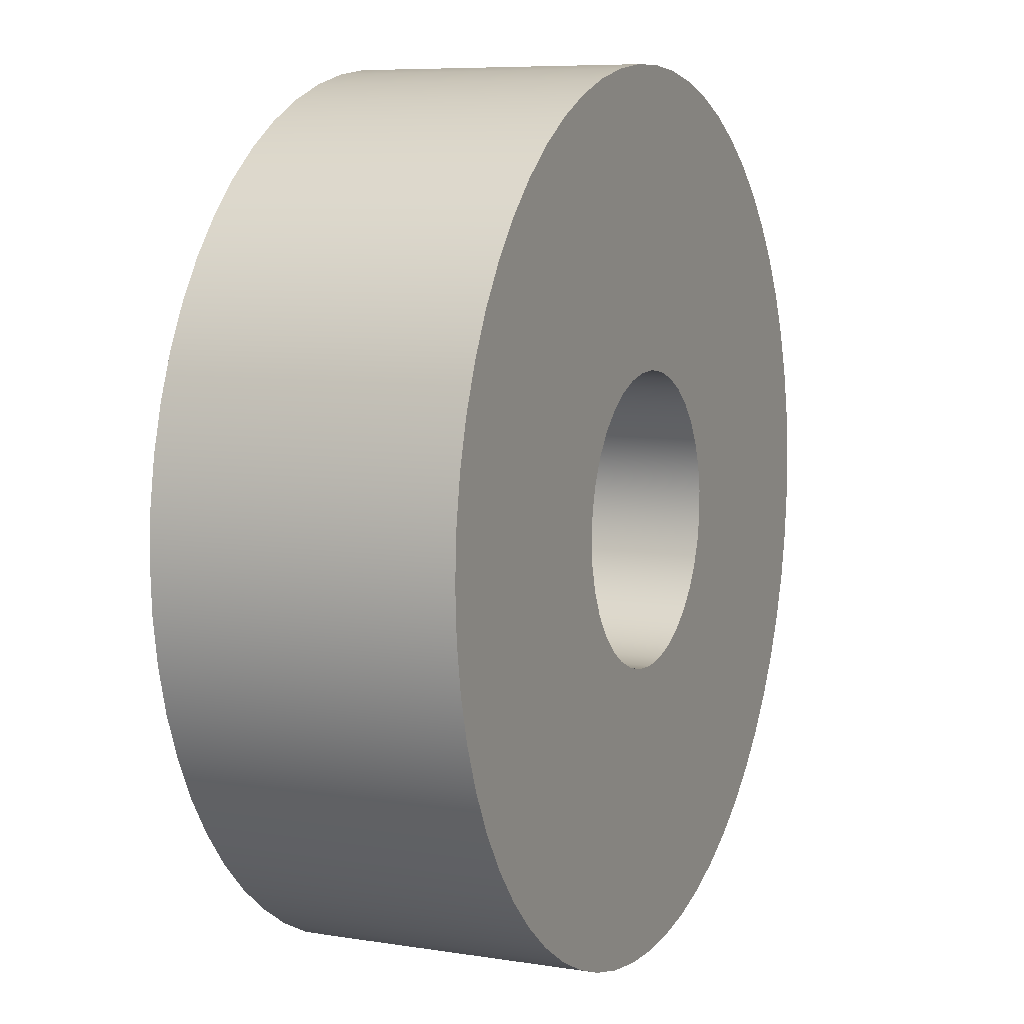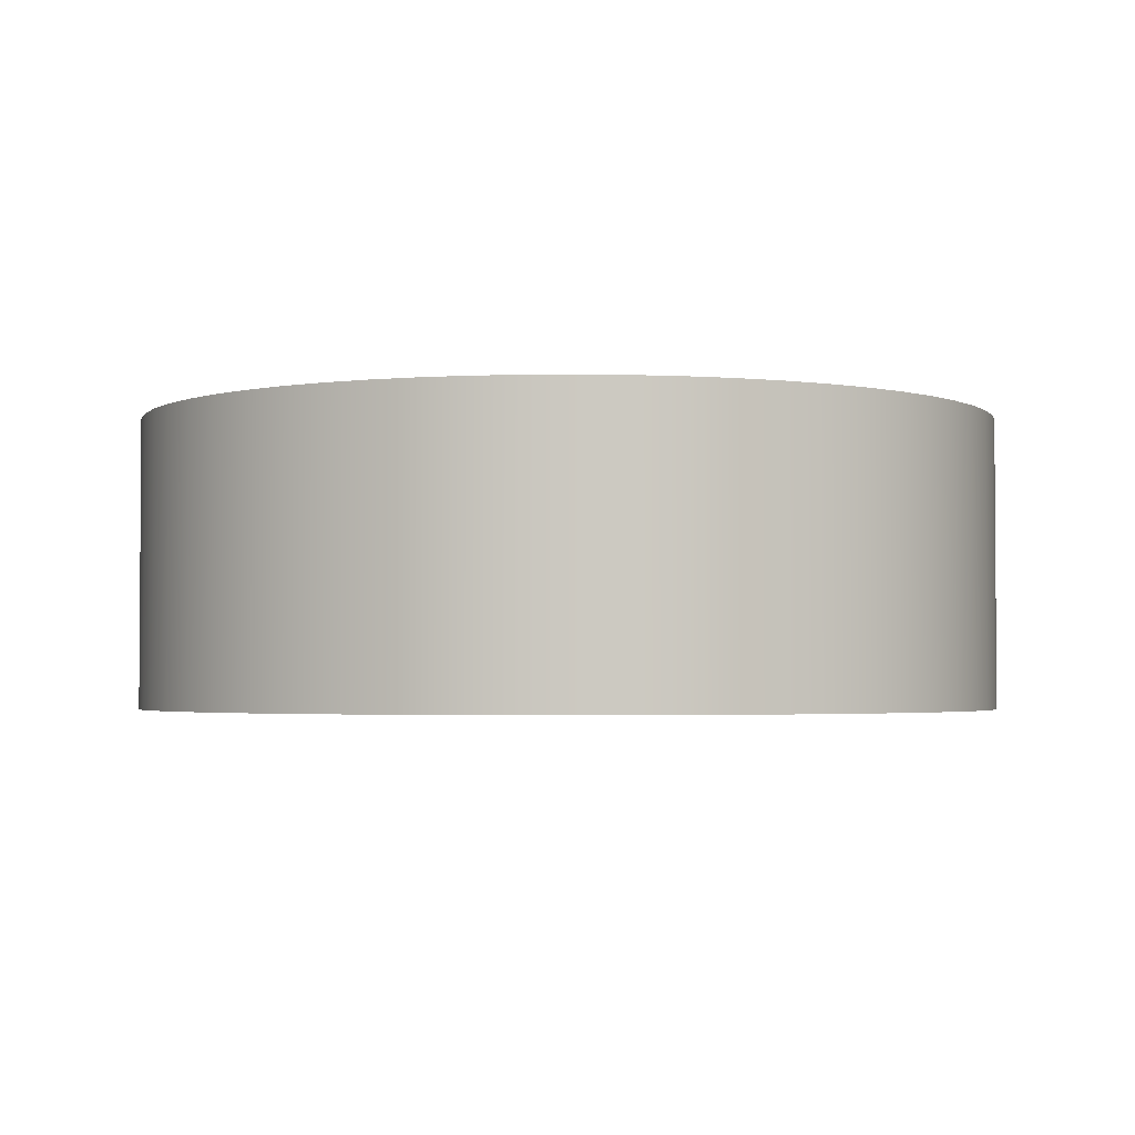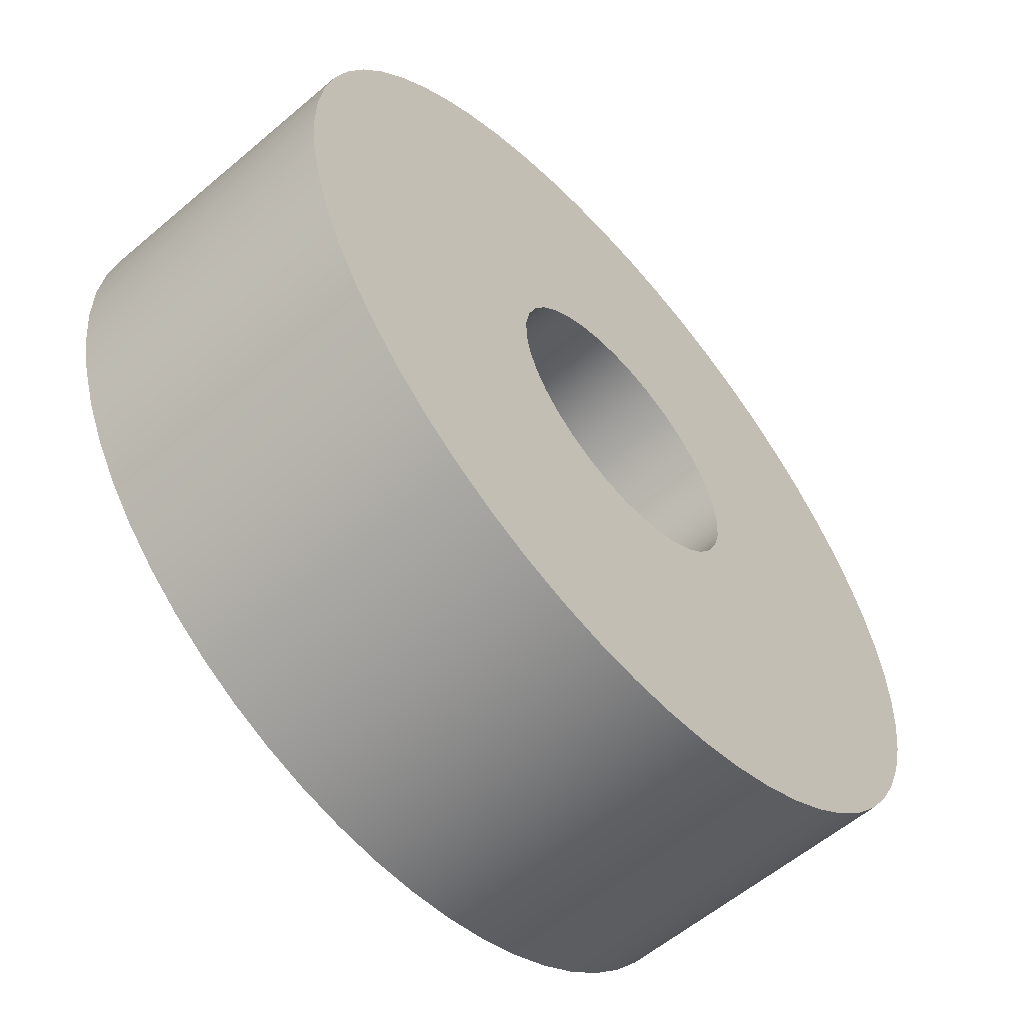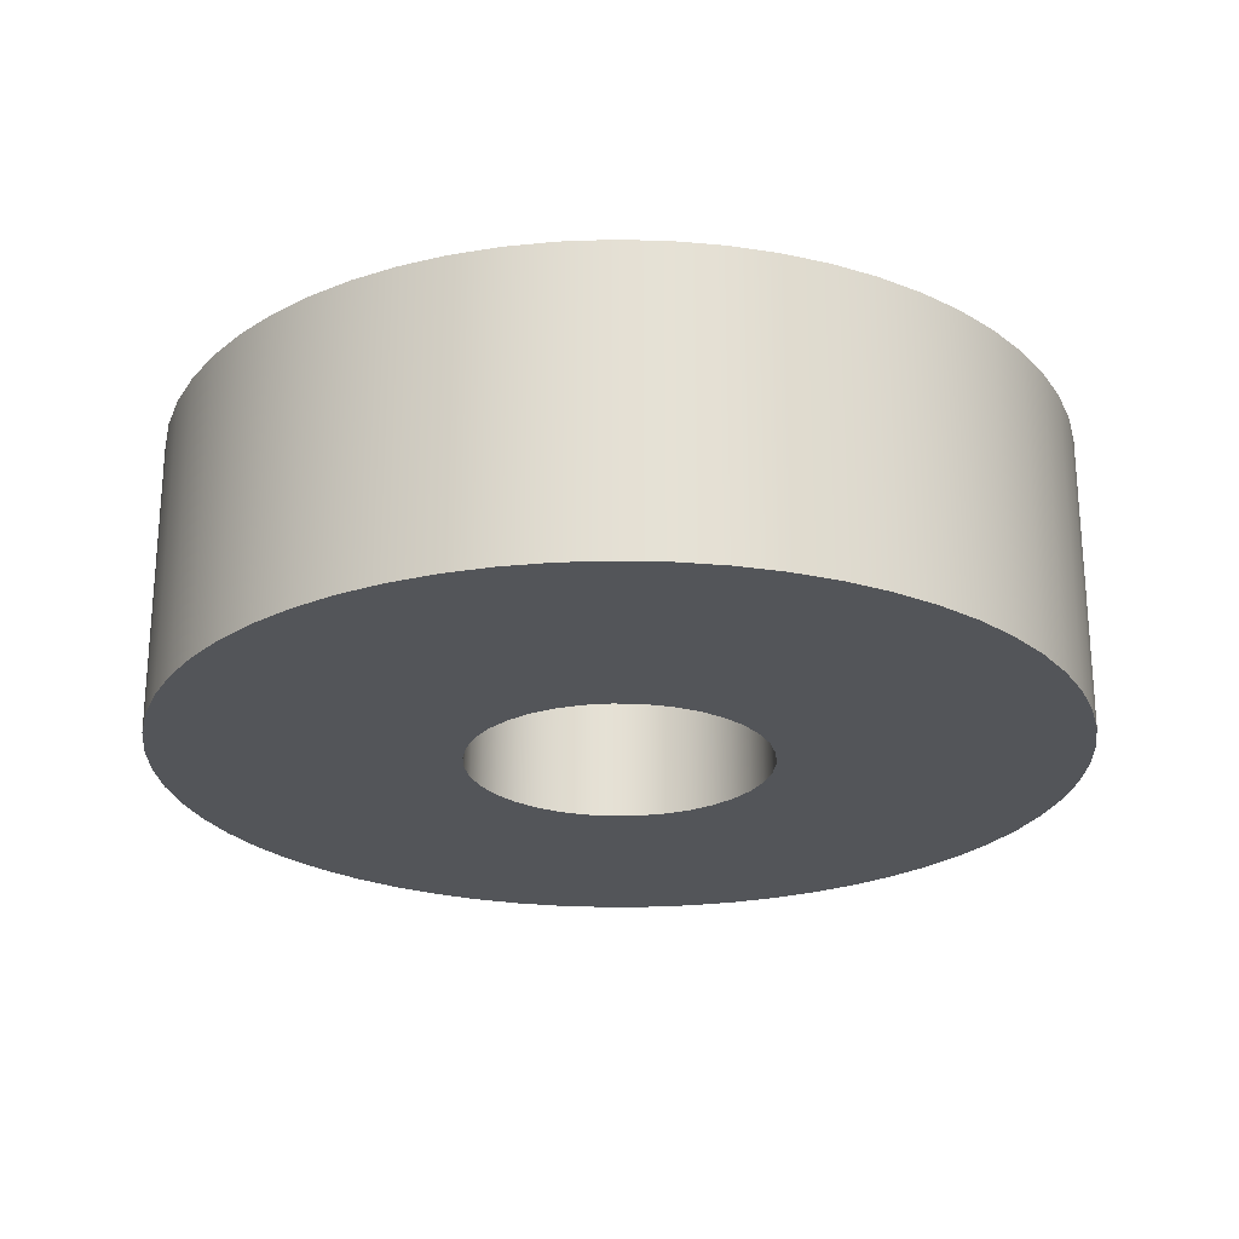
<metadata>
{"format":"obj","ext":"obj","renderer":"f3d","projection":"perspective","resolution":1024,"background":"white","views":[{"elev":7.5,"azim":-65.8,"up":"+Z"},{"elev":-2.6,"azim":6.6,"up":"+Y"},{"elev":-58.6,"azim":131.2,"up":"+Z"},{"elev":-24.1,"azim":-46.6,"up":"+Y"}]}
</metadata>
<code>
v -0.05 0.1 6.123e-18
v -0.0492 0.1 0.008928
v -0.04681 0.1 0.01757
v -0.04292 0.1 0.02564
v -0.03765 0.1 0.0329
v -0.03117 0.1 0.03909
v -0.02369 0.1 0.04403
v -0.01545 0.1 0.04755
v -0.006712 0.1 0.04955
v 0.002243 0.1 0.04995
v 0.01113 0.1 0.04875
v 0.01965 0.1 0.04598
v 0.02754 0.1 0.04173
v 0.03455 0.1 0.03614
v 0.04045 0.1 0.02939
v 0.04505 0.1 0.02169
v 0.0482 0.1 0.0133
v 0.0498 0.1 0.004482
v 0.0498 0.1 -0.004482
v 0.0482 0.1 -0.0133
v 0.04505 0.1 -0.02169
v 0.04045 0.1 -0.02939
v 0.03455 0.1 -0.03614
v 0.02754 0.1 -0.04173
v 0.01965 0.1 -0.04598
v 0.01113 0.1 -0.04875
v 0.002243 0.1 -0.04995
v -0.006712 0.1 -0.04955
v -0.01545 0.1 -0.04755
v -0.02369 0.1 -0.04403
v -0.03117 0.1 -0.03909
v -0.03765 0.1 -0.0329
v -0.04292 0.1 -0.02564
v -0.04681 0.1 -0.01757
v -0.0492 0.1 -0.008928
v -0.05 0 6.123e-18
v -0.0492 0 -0.008928
v -0.04681 0 -0.01757
v -0.04292 0 -0.02564
v -0.03765 0 -0.0329
v -0.03117 0 -0.03909
v -0.02369 0 -0.04403
v -0.01545 0 -0.04755
v -0.006712 0 -0.04955
v 0.002243 0 -0.04995
v 0.01113 0 -0.04875
v 0.01965 0 -0.04598
v 0.02754 0 -0.04173
v 0.03455 0 -0.03614
v 0.04045 0 -0.02939
v 0.04505 0 -0.02169
v 0.0482 0 -0.0133
v 0.0498 0 -0.004482
v 0.0498 0 0.004482
v 0.0482 0 0.0133
v 0.04505 0 0.02169
v 0.04045 0 0.02939
v 0.03455 0 0.03614
v 0.02754 0 0.04173
v 0.01965 0 0.04598
v 0.01113 0 0.04875
v 0.002243 0 0.04995
v -0.006712 0 0.04955
v -0.01545 0 0.04755
v -0.02369 0 0.04403
v -0.03117 0 0.03909
v -0.03765 0 0.0329
v -0.04292 0 0.02564
v -0.04681 0 0.01757
v -0.0492 0 0.008928
v -0.05 0.1 6.123e-18
v -0.05 0 6.123e-18
v -0.15 0.1 1.837e-17
v -0.1492 0.1 -0.01594
v -0.1466 0.1 -0.03171
v -0.1424 0.1 -0.04711
v -0.1366 0.1 -0.06198
v -0.1292 0.1 -0.07615
v -0.1204 0.1 -0.08946
v -0.1102 0.1 -0.1017
v -0.09878 0.1 -0.1129
v -0.08622 0.1 -0.1227
v -0.07268 0.1 -0.1312
v -0.05832 0.1 -0.1382
v -0.0433 0.1 -0.1436
v -0.02779 0.1 -0.1474
v -0.01197 0.1 -0.1495
v 0.003993 0.1 -0.1499
v 0.01991 0.1 -0.1487
v 0.0356 0.1 -0.1457
v 0.05089 0.1 -0.1411
v 0.0656 0.1 -0.1349
v 0.07956 0.1 -0.1272
v 0.09263 0.1 -0.118
v 0.1046 0.1 -0.1075
v 0.1155 0.1 -0.09574
v 0.125 0.1 -0.08292
v 0.1331 0.1 -0.06916
v 0.1397 0.1 -0.05462
v 0.1447 0.1 -0.03947
v 0.1481 0.1 -0.02386
v 0.1498 0.1 -0.007983
v 0.1498 0.1 0.007983
v 0.1481 0.1 0.02386
v 0.1447 0.1 0.03947
v 0.1397 0.1 0.05462
v 0.1331 0.1 0.06916
v 0.125 0.1 0.08292
v 0.1155 0.1 0.09574
v 0.1046 0.1 0.1075
v 0.09263 0.1 0.118
v 0.07956 0.1 0.1272
v 0.0656 0.1 0.1349
v 0.05089 0.1 0.1411
v 0.0356 0.1 0.1457
v 0.01991 0.1 0.1487
v 0.003993 0.1 0.1499
v -0.01197 0.1 0.1495
v -0.02779 0.1 0.1474
v -0.0433 0.1 0.1436
v -0.05832 0.1 0.1382
v -0.07268 0.1 0.1312
v -0.08622 0.1 0.1227
v -0.09878 0.1 0.1129
v -0.1102 0.1 0.1017
v -0.1204 0.1 0.08946
v -0.1292 0.1 0.07615
v -0.1366 0.1 0.06198
v -0.1424 0.1 0.04711
v -0.1466 0.1 0.03171
v -0.1492 0.1 0.01594
v -0.15 0 1.837e-17
v -0.1492 0 0.01594
v -0.1466 0 0.03171
v -0.1424 0 0.04711
v -0.1366 0 0.06198
v -0.1292 0 0.07615
v -0.1204 0 0.08946
v -0.1102 0 0.1017
v -0.09878 0 0.1129
v -0.08622 0 0.1227
v -0.07268 0 0.1312
v -0.05832 0 0.1382
v -0.0433 0 0.1436
v -0.02779 0 0.1474
v -0.01197 0 0.1495
v 0.003993 0 0.1499
v 0.01991 0 0.1487
v 0.0356 0 0.1457
v 0.05089 0 0.1411
v 0.0656 0 0.1349
v 0.07956 0 0.1272
v 0.09263 0 0.118
v 0.1046 0 0.1075
v 0.1155 0 0.09574
v 0.125 0 0.08292
v 0.1331 0 0.06916
v 0.1397 0 0.05462
v 0.1447 0 0.03947
v 0.1481 0 0.02386
v 0.1498 0 0.007983
v 0.1498 0 -0.007983
v 0.1481 0 -0.02386
v 0.1447 0 -0.03947
v 0.1397 0 -0.05462
v 0.1331 0 -0.06916
v 0.125 0 -0.08292
v 0.1155 0 -0.09574
v 0.1046 0 -0.1075
v 0.09263 0 -0.118
v 0.07956 0 -0.1272
v 0.0656 0 -0.1349
v 0.05089 0 -0.1411
v 0.0356 0 -0.1457
v 0.01991 0 -0.1487
v 0.003993 0 -0.1499
v -0.01197 0 -0.1495
v -0.02779 0 -0.1474
v -0.0433 0 -0.1436
v -0.05832 0 -0.1382
v -0.07268 0 -0.1312
v -0.08622 0 -0.1227
v -0.09878 0 -0.1129
v -0.1102 0 -0.1017
v -0.1204 0 -0.08946
v -0.1292 0 -0.07615
v -0.1366 0 -0.06198
v -0.1424 0 -0.04711
v -0.1466 0 -0.03171
v -0.1492 0 -0.01594
v -0.15 0 1.837e-17
v -0.15 0.1 1.837e-17
v -0.05 0.1 6.123e-18
v -0.0492 0.1 -0.008928
v -0.04681 0.1 -0.01757
v -0.04292 0.1 -0.02564
v -0.03765 0.1 -0.0329
v -0.03117 0.1 -0.03909
v -0.02369 0.1 -0.04403
v -0.01545 0.1 -0.04755
v -0.006712 0.1 -0.04955
v 0.002243 0.1 -0.04995
v 0.01113 0.1 -0.04875
v 0.01965 0.1 -0.04598
v 0.02754 0.1 -0.04173
v 0.03455 0.1 -0.03614
v 0.04045 0.1 -0.02939
v 0.04505 0.1 -0.02169
v 0.0482 0.1 -0.0133
v 0.0498 0.1 -0.004482
v 0.0498 0.1 0.004482
v 0.0482 0.1 0.0133
v 0.04505 0.1 0.02169
v 0.04045 0.1 0.02939
v 0.03455 0.1 0.03614
v 0.02754 0.1 0.04173
v 0.01965 0.1 0.04598
v 0.01113 0.1 0.04875
v 0.002243 0.1 0.04995
v -0.006712 0.1 0.04955
v -0.01545 0.1 0.04755
v -0.02369 0.1 0.04403
v -0.03117 0.1 0.03909
v -0.03765 0.1 0.0329
v -0.04292 0.1 0.02564
v -0.04681 0.1 0.01757
v -0.0492 0.1 0.008928
v -0.15 0.1 1.837e-17
v -0.1492 0.1 0.01594
v -0.1466 0.1 0.03171
v -0.1424 0.1 0.04711
v -0.1366 0.1 0.06198
v -0.1292 0.1 0.07615
v -0.1204 0.1 0.08946
v -0.1102 0.1 0.1017
v -0.09878 0.1 0.1129
v -0.08622 0.1 0.1227
v -0.07268 0.1 0.1312
v -0.05832 0.1 0.1382
v -0.0433 0.1 0.1436
v -0.02779 0.1 0.1474
v -0.01197 0.1 0.1495
v 0.003993 0.1 0.1499
v 0.01991 0.1 0.1487
v 0.0356 0.1 0.1457
v 0.05089 0.1 0.1411
v 0.0656 0.1 0.1349
v 0.07956 0.1 0.1272
v 0.09263 0.1 0.118
v 0.1046 0.1 0.1075
v 0.1155 0.1 0.09574
v 0.125 0.1 0.08292
v 0.1331 0.1 0.06916
v 0.1397 0.1 0.05462
v 0.1447 0.1 0.03947
v 0.1481 0.1 0.02386
v 0.1498 0.1 0.007983
v 0.1498 0.1 -0.007983
v 0.1481 0.1 -0.02386
v 0.1447 0.1 -0.03947
v 0.1397 0.1 -0.05462
v 0.1331 0.1 -0.06916
v 0.125 0.1 -0.08292
v 0.1155 0.1 -0.09574
v 0.1046 0.1 -0.1075
v 0.09263 0.1 -0.118
v 0.07956 0.1 -0.1272
v 0.0656 0.1 -0.1349
v 0.05089 0.1 -0.1411
v 0.0356 0.1 -0.1457
v 0.01991 0.1 -0.1487
v 0.003993 0.1 -0.1499
v -0.01197 0.1 -0.1495
v -0.02779 0.1 -0.1474
v -0.0433 0.1 -0.1436
v -0.05832 0.1 -0.1382
v -0.07268 0.1 -0.1312
v -0.08622 0.1 -0.1227
v -0.09878 0.1 -0.1129
v -0.1102 0.1 -0.1017
v -0.1204 0.1 -0.08946
v -0.1292 0.1 -0.07615
v -0.1366 0.1 -0.06198
v -0.1424 0.1 -0.04711
v -0.1466 0.1 -0.03171
v -0.1492 0.1 -0.01594
v -0.05 0 6.123e-18
v -0.0492 0 0.008928
v -0.04681 0 0.01757
v -0.04292 0 0.02564
v -0.03765 0 0.0329
v -0.03117 0 0.03909
v -0.02369 0 0.04403
v -0.01545 0 0.04755
v -0.006712 0 0.04955
v 0.002243 0 0.04995
v 0.01113 0 0.04875
v 0.01965 0 0.04598
v 0.02754 0 0.04173
v 0.03455 0 0.03614
v 0.04045 0 0.02939
v 0.04505 0 0.02169
v 0.0482 0 0.0133
v 0.0498 0 0.004482
v 0.0498 0 -0.004482
v 0.0482 0 -0.0133
v 0.04505 0 -0.02169
v 0.04045 0 -0.02939
v 0.03455 0 -0.03614
v 0.02754 0 -0.04173
v 0.01965 0 -0.04598
v 0.01113 0 -0.04875
v 0.002243 0 -0.04995
v -0.006712 0 -0.04955
v -0.01545 0 -0.04755
v -0.02369 0 -0.04403
v -0.03117 0 -0.03909
v -0.03765 0 -0.0329
v -0.04292 0 -0.02564
v -0.04681 0 -0.01757
v -0.0492 0 -0.008928
v -0.15 0 1.837e-17
v -0.1492 0 -0.01594
v -0.1466 0 -0.03171
v -0.1424 0 -0.04711
v -0.1366 0 -0.06198
v -0.1292 0 -0.07615
v -0.1204 0 -0.08946
v -0.1102 0 -0.1017
v -0.09878 0 -0.1129
v -0.08622 0 -0.1227
v -0.07268 0 -0.1312
v -0.05832 0 -0.1382
v -0.0433 0 -0.1436
v -0.02779 0 -0.1474
v -0.01197 0 -0.1495
v 0.003993 0 -0.1499
v 0.01991 0 -0.1487
v 0.0356 0 -0.1457
v 0.05089 0 -0.1411
v 0.0656 0 -0.1349
v 0.07956 0 -0.1272
v 0.09263 0 -0.118
v 0.1046 0 -0.1075
v 0.1155 0 -0.09574
v 0.125 0 -0.08292
v 0.1331 0 -0.06916
v 0.1397 0 -0.05462
v 0.1447 0 -0.03947
v 0.1481 0 -0.02386
v 0.1498 0 -0.007983
v 0.1498 0 0.007983
v 0.1481 0 0.02386
v 0.1447 0 0.03947
v 0.1397 0 0.05462
v 0.1331 0 0.06916
v 0.125 0 0.08292
v 0.1155 0 0.09574
v 0.1046 0 0.1075
v 0.09263 0 0.118
v 0.07956 0 0.1272
v 0.0656 0 0.1349
v 0.05089 0 0.1411
v 0.0356 0 0.1457
v 0.01991 0 0.1487
v 0.003993 0 0.1499
v -0.01197 0 0.1495
v -0.02779 0 0.1474
v -0.0433 0 0.1436
v -0.05832 0 0.1382
v -0.07268 0 0.1312
v -0.08622 0 0.1227
v -0.09878 0 0.1129
v -0.1102 0 0.1017
v -0.1204 0 0.08946
v -0.1292 0 0.07615
v -0.1366 0 0.06198
v -0.1424 0 0.04711
v -0.1466 0 0.03171
v -0.1492 0 0.01594
g cd4f4646-e34c-11ea-a5d0-54bf646e7e1f
f 2 70 1
f 1 70 72
f 71 36 35
f 35 36 37
f 35 37 38
f 2 3 70
f 70 3 69
f 69 3 4
f 69 4 68
f 68 4 5
f 68 5 67
f 67 5 6
f 67 6 66
f 66 6 7
f 66 7 65
f 65 7 8
f 65 8 64
f 64 8 9
f 64 9 63
f 63 9 10
f 63 10 62
f 62 10 11
f 62 11 61
f 61 11 12
f 61 12 60
f 60 12 13
f 60 13 59
f 59 13 14
f 59 14 58
f 58 14 15
f 58 15 57
f 57 15 16
f 57 16 56
f 56 16 17
f 56 17 55
f 55 17 18
f 55 18 54
f 54 18 19
f 54 19 53
f 53 19 20
f 53 20 52
f 52 20 21
f 52 21 51
f 51 21 22
f 51 22 50
f 50 22 23
f 50 23 49
f 49 23 24
f 49 24 48
f 48 24 25
f 48 25 47
f 47 25 26
f 47 26 46
f 46 26 27
f 46 27 45
f 45 27 28
f 45 28 44
f 44 28 29
f 44 29 43
f 43 29 30
f 43 30 42
f 42 30 31
f 42 31 41
f 41 31 32
f 41 32 40
f 40 32 33
f 40 33 39
f 39 33 34
f 39 34 38
f 38 34 35
g cd4f944a-e34c-11ea-83a7-54bf646e7e1f
f 74 190 73
f 73 190 191
f 192 132 131
f 131 132 133
f 131 133 130
f 130 133 134
f 130 134 129
f 129 134 135
f 129 135 128
f 128 135 136
f 128 136 127
f 127 136 137
f 127 137 126
f 126 137 138
f 126 138 125
f 125 138 139
f 125 139 124
f 124 139 140
f 124 140 123
f 123 140 141
f 123 141 122
f 122 141 142
f 122 142 121
f 121 142 143
f 121 143 120
f 120 143 144
f 120 144 119
f 119 144 145
f 119 145 118
f 118 145 146
f 118 146 117
f 117 146 147
f 117 147 116
f 116 147 148
f 116 148 115
f 115 148 149
f 115 149 114
f 114 149 150
f 114 150 113
f 113 150 151
f 113 151 112
f 112 151 152
f 112 152 111
f 111 152 153
f 111 153 110
f 110 153 154
f 110 154 109
f 109 154 155
f 109 155 108
f 108 155 156
f 108 156 107
f 107 156 157
f 107 157 106
f 106 157 158
f 106 158 105
f 105 158 159
f 105 159 104
f 104 159 160
f 104 160 103
f 103 160 161
f 103 161 102
f 102 161 162
f 102 162 101
f 101 162 163
f 101 163 100
f 100 163 164
f 100 164 99
f 99 164 165
f 99 165 98
f 98 165 166
f 98 166 97
f 97 166 167
f 97 167 96
f 96 167 168
f 96 168 95
f 95 168 169
f 95 169 94
f 94 169 170
f 94 170 93
f 93 170 171
f 93 171 92
f 92 171 172
f 92 172 91
f 91 172 173
f 91 173 90
f 90 173 174
f 90 174 89
f 89 174 175
f 89 175 88
f 88 175 176
f 88 176 87
f 87 176 177
f 87 177 86
f 86 177 178
f 86 178 85
f 85 178 179
f 85 179 84
f 84 179 180
f 84 180 83
f 83 180 181
f 83 181 82
f 82 181 182
f 82 182 81
f 81 182 183
f 81 183 80
f 80 183 184
f 80 184 79
f 79 184 185
f 79 185 78
f 78 185 186
f 78 186 77
f 77 186 187
f 77 187 76
f 76 187 188
f 76 188 75
f 75 188 189
f 75 189 74
f 74 189 190
g cd4fe268-e34c-11ea-85d8-54bf646e7e1f
f 194 286 193
f 193 286 228
f 193 228 229
f 195 284 194
f 194 284 285
f 194 285 286
f 284 195 283
f 283 195 196
f 283 196 282
f 282 196 281
f 281 196 197
f 281 197 280
f 280 197 279
f 279 197 198
f 279 198 278
f 278 198 199
f 278 199 277
f 277 199 276
f 276 199 200
f 276 200 275
f 275 200 274
f 274 200 201
f 274 201 273
f 273 201 202
f 273 202 272
f 272 202 271
f 271 202 203
f 271 203 270
f 270 203 269
f 269 203 204
f 269 204 268
f 268 204 205
f 268 205 267
f 267 205 266
f 266 205 206
f 266 206 265
f 265 206 264
f 264 206 207
f 264 207 263
f 263 207 208
f 263 208 262
f 262 208 261
f 261 208 209
f 261 209 260
f 260 209 259
f 259 209 210
f 259 210 258
f 258 210 257
f 257 210 211
f 257 211 256
f 256 211 212
f 256 212 255
f 255 212 254
f 254 212 213
f 254 213 253
f 253 213 252
f 252 213 214
f 252 214 251
f 251 214 215
f 251 215 250
f 250 215 249
f 249 215 216
f 249 216 248
f 248 216 247
f 247 216 217
f 247 217 246
f 246 217 218
f 246 218 245
f 245 218 244
f 244 218 219
f 244 219 243
f 243 219 242
f 242 219 220
f 242 220 241
f 241 220 221
f 241 221 240
f 240 221 239
f 239 221 222
f 239 222 238
f 238 222 237
f 237 222 223
f 237 223 236
f 236 223 224
f 236 224 235
f 235 224 234
f 234 224 225
f 234 225 233
f 233 225 232
f 232 225 226
f 232 226 231
f 231 226 227
f 231 227 230
f 230 227 229
f 229 227 193
g cd5057a8-e34c-11ea-b054-54bf646e7e1f
f 288 380 287
f 287 380 322
f 287 322 323
f 289 378 288
f 288 378 379
f 288 379 380
f 378 289 377
f 377 289 290
f 377 290 376
f 376 290 375
f 375 290 291
f 375 291 374
f 374 291 373
f 373 291 292
f 373 292 372
f 372 292 293
f 372 293 371
f 371 293 370
f 370 293 294
f 370 294 369
f 369 294 368
f 368 294 295
f 368 295 367
f 367 295 296
f 367 296 366
f 366 296 365
f 365 296 297
f 365 297 364
f 364 297 363
f 363 297 298
f 363 298 362
f 362 298 299
f 362 299 361
f 361 299 360
f 360 299 300
f 360 300 359
f 359 300 358
f 358 300 301
f 358 301 357
f 357 301 302
f 357 302 356
f 356 302 355
f 355 302 303
f 355 303 354
f 354 303 353
f 353 303 304
f 353 304 352
f 352 304 305
f 352 305 351
f 351 305 350
f 350 305 306
f 350 306 349
f 349 306 348
f 348 306 307
f 348 307 347
f 347 307 346
f 346 307 308
f 346 308 345
f 345 308 309
f 345 309 344
f 344 309 343
f 343 309 310
f 343 310 342
f 342 310 341
f 341 310 311
f 341 311 340
f 340 311 312
f 340 312 339
f 339 312 338
f 338 312 313
f 338 313 337
f 337 313 336
f 336 313 314
f 336 314 335
f 335 314 315
f 335 315 334
f 334 315 333
f 333 315 316
f 333 316 332
f 332 316 331
f 331 316 317
f 331 317 330
f 330 317 318
f 330 318 329
f 329 318 328
f 328 318 319
f 328 319 327
f 327 319 326
f 326 319 320
f 326 320 325
f 325 320 321
f 325 321 324
f 324 321 323
f 323 321 287

</code>
